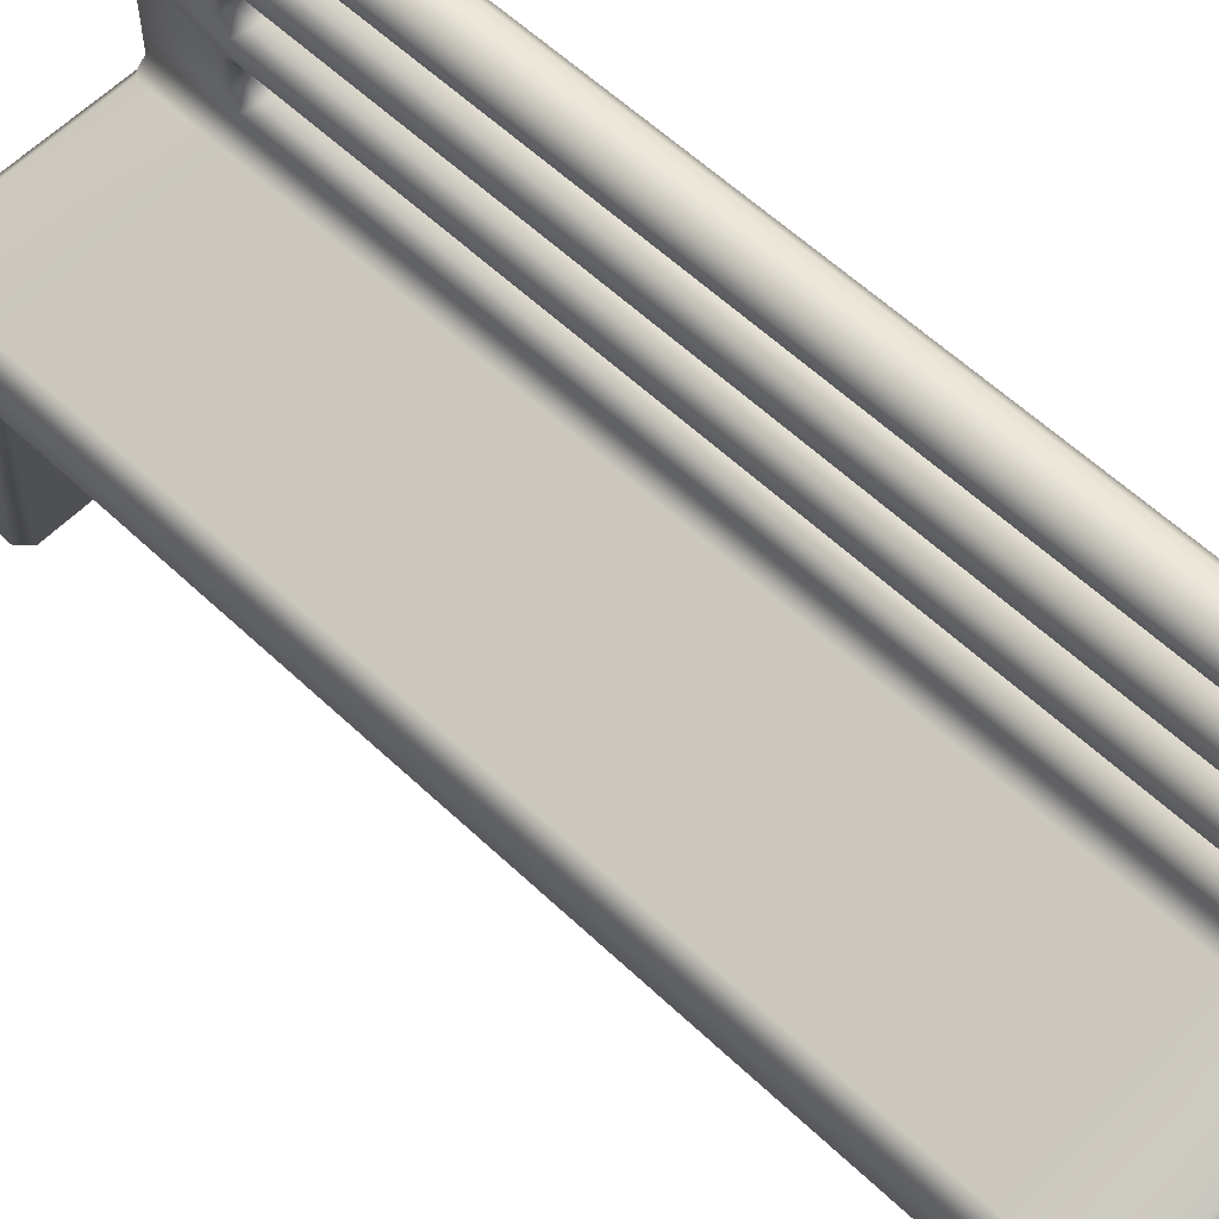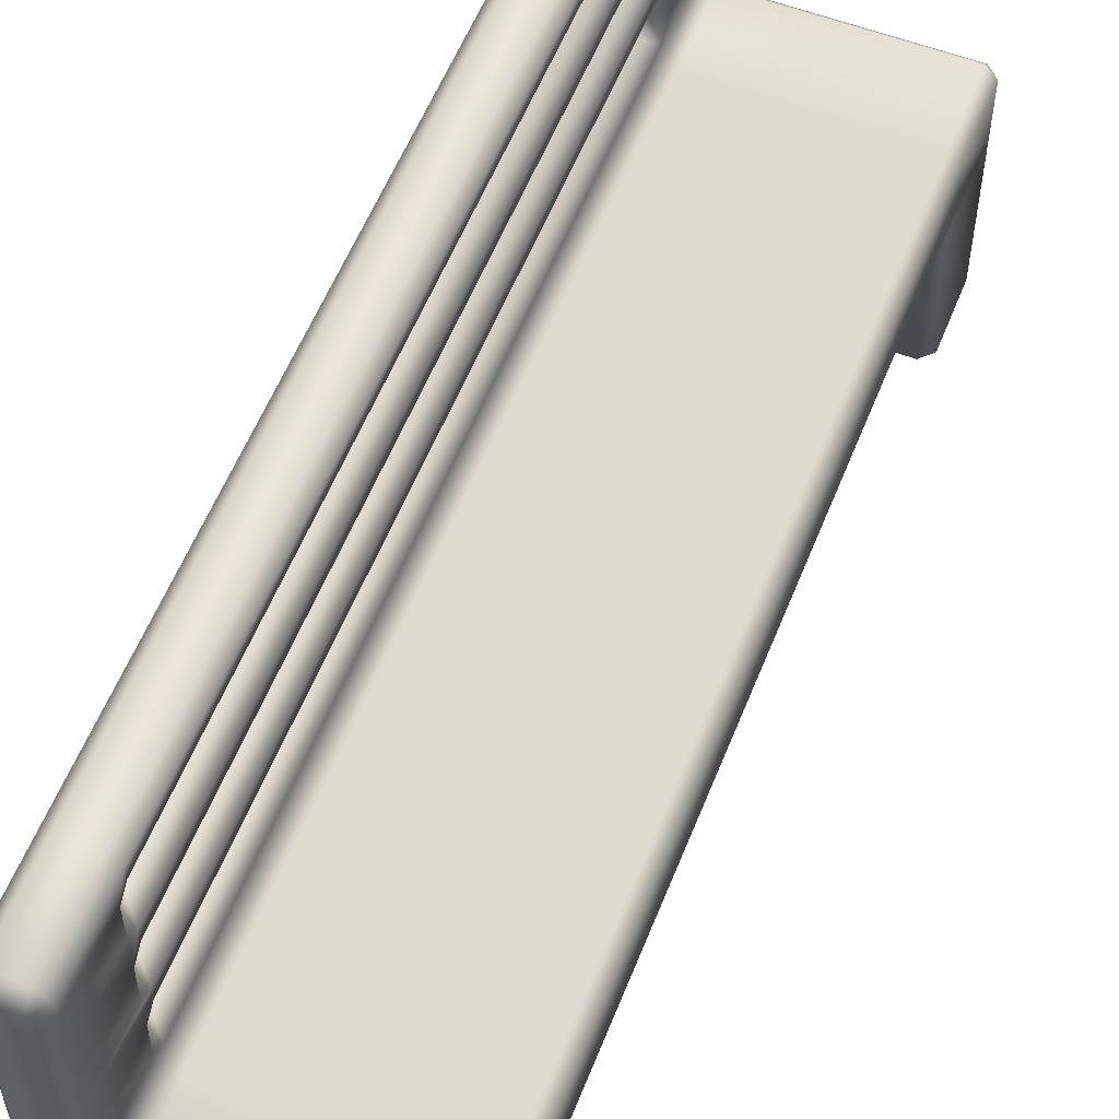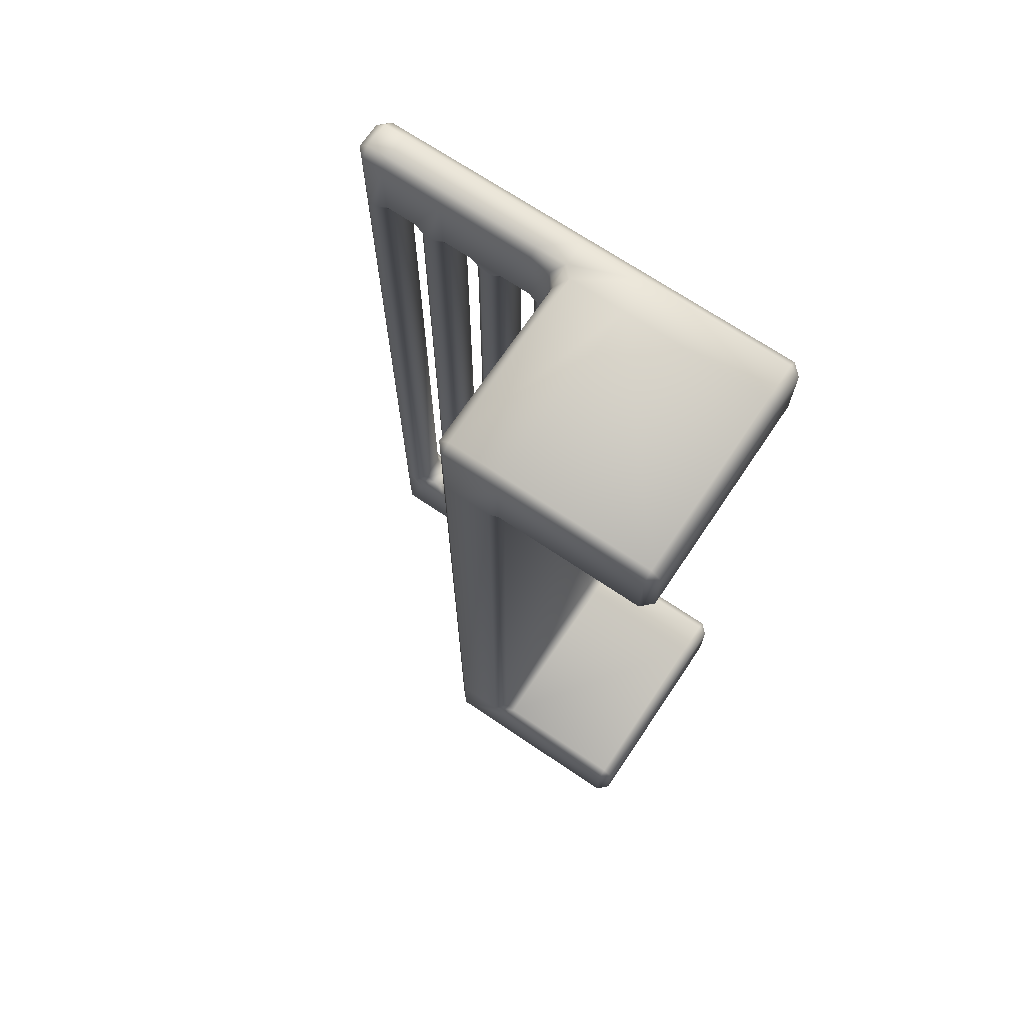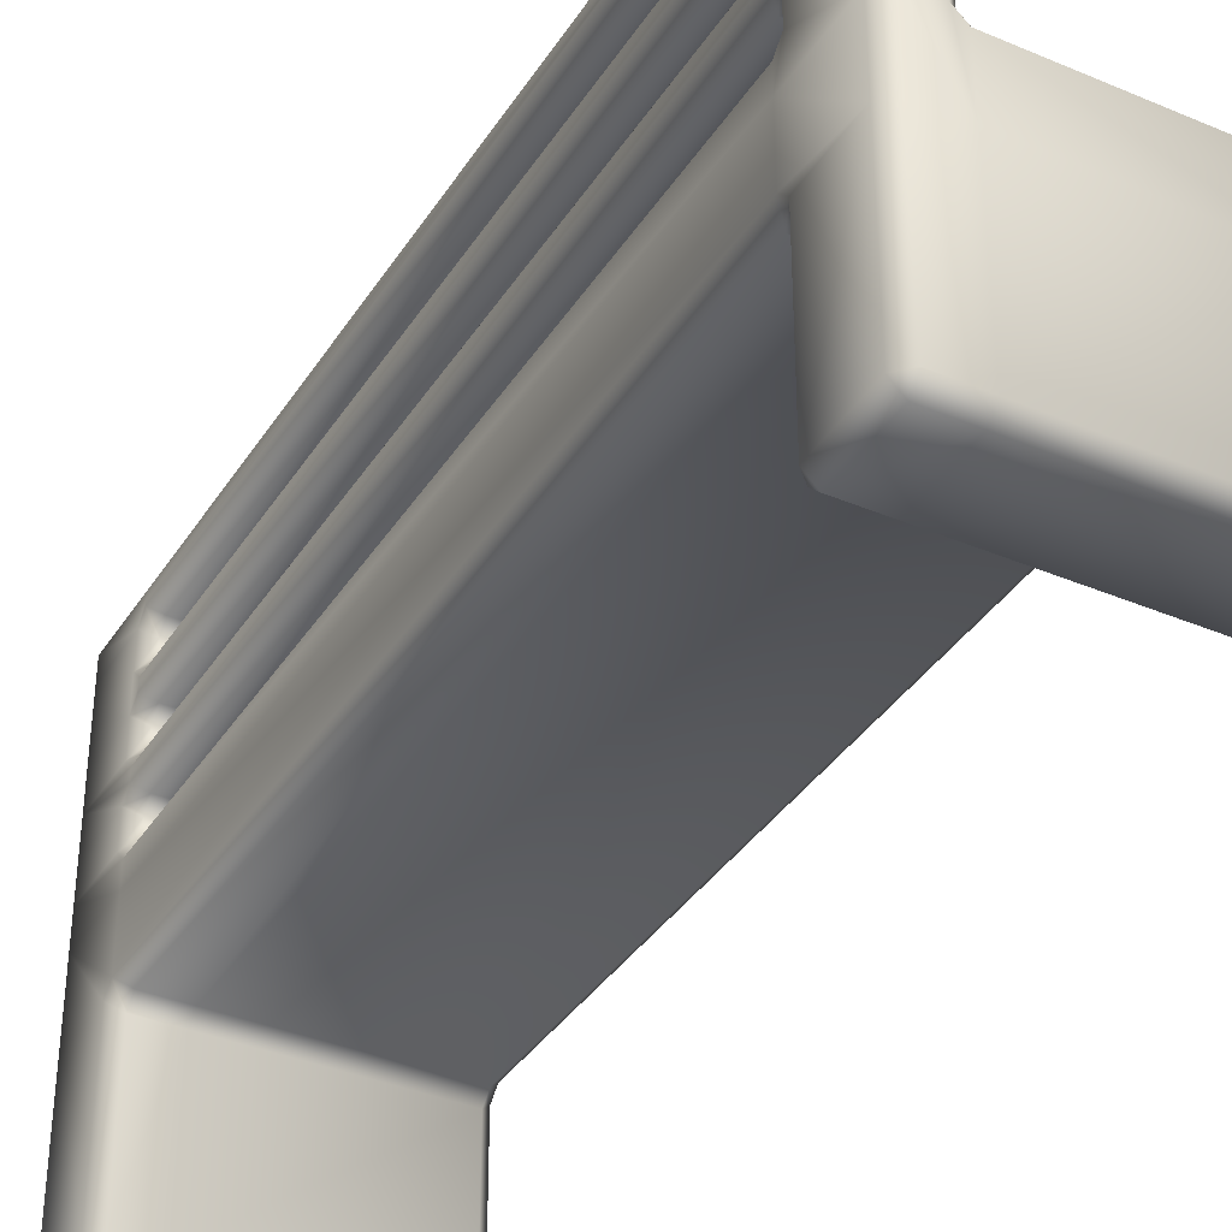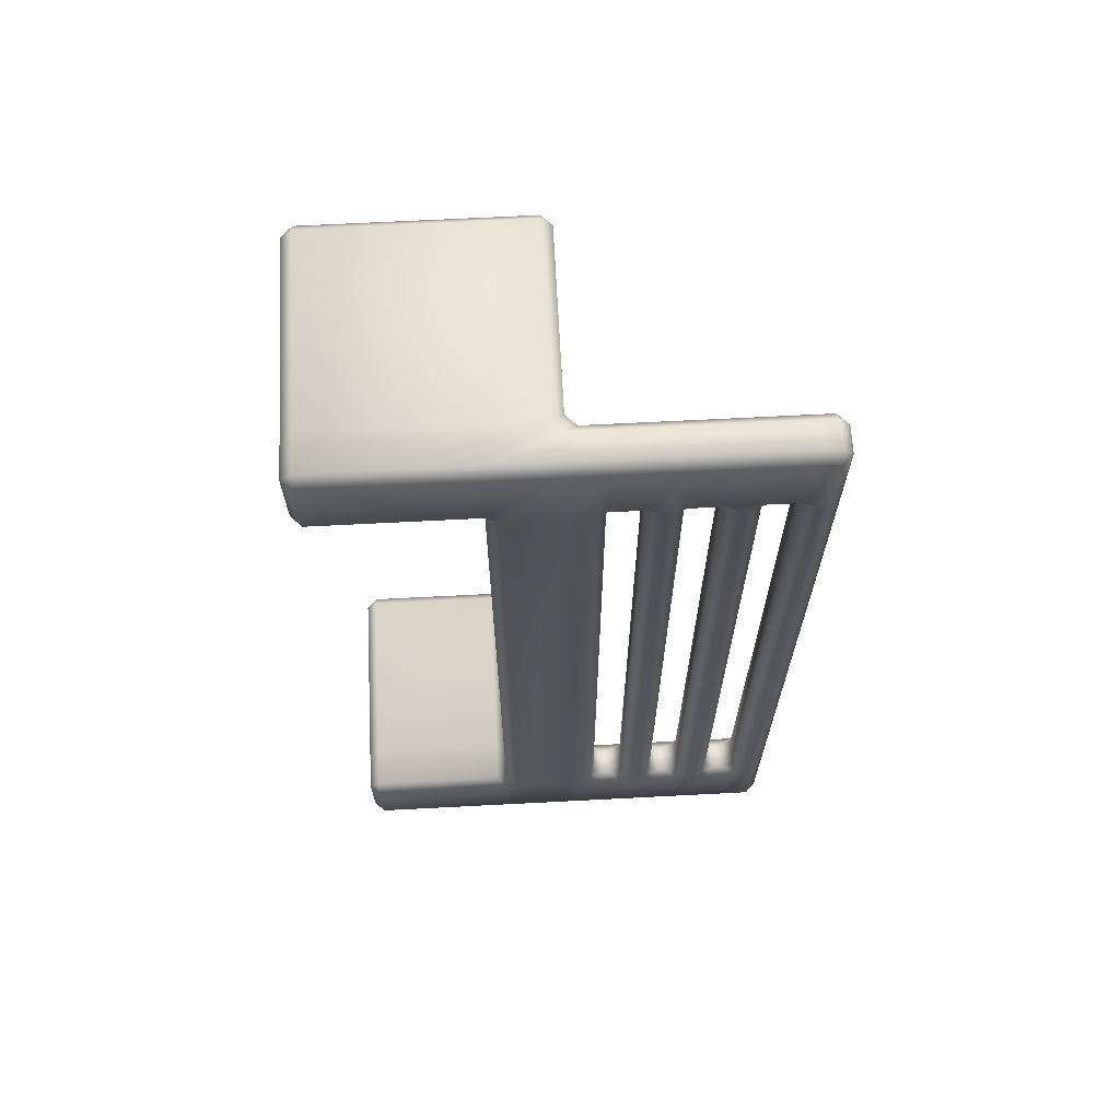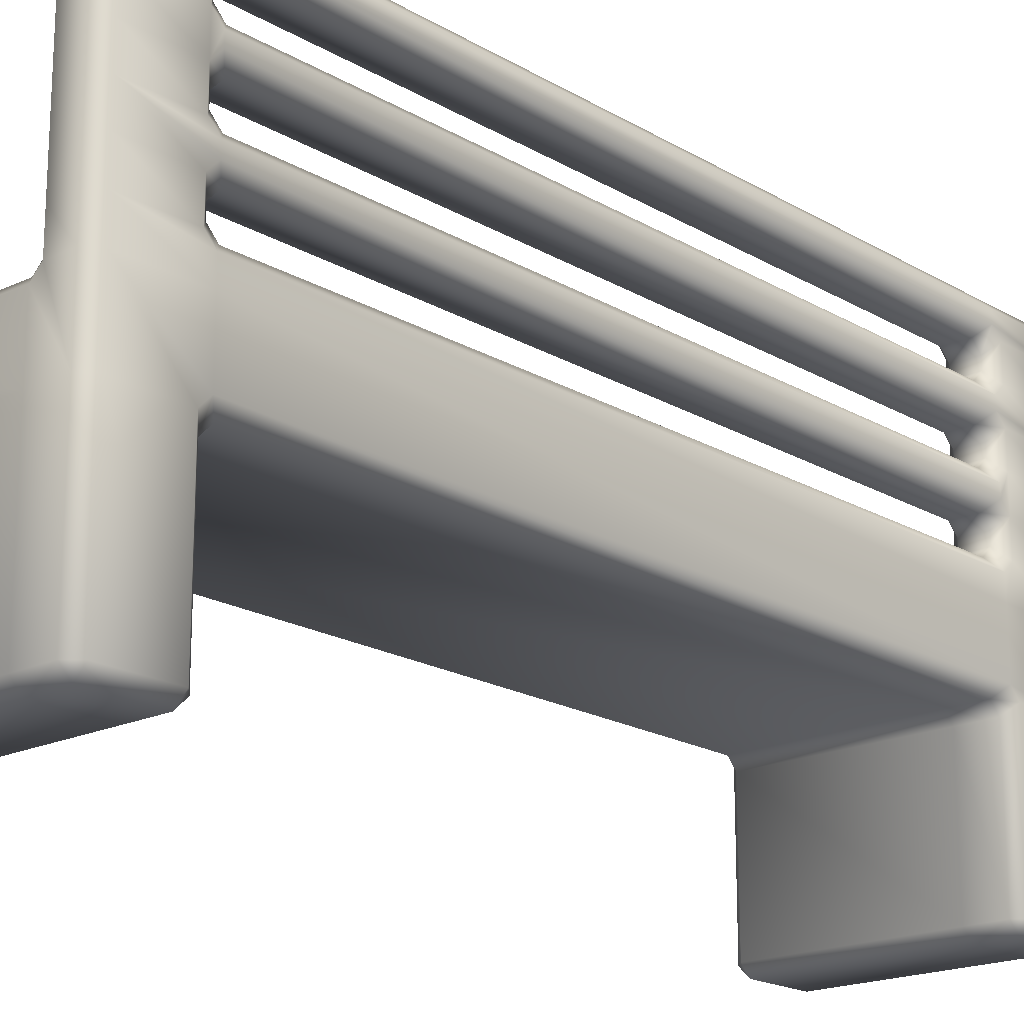
<metadata>
{"format":"obj","ext":"obj","renderer":"f3d","projection":"perspective","resolution":1024,"background":"white","views":[{"elev":58.9,"azim":-45.8,"up":"+Y"},{"elev":57.0,"azim":-158.5,"up":"+Y"},{"elev":70.3,"azim":-56.0,"up":"+Z"},{"elev":-36.9,"azim":151.2,"up":"+Y"},{"elev":66.6,"azim":87.0,"up":"+Z"},{"elev":-18.9,"azim":41.9,"up":"+Y"}]}
</metadata>
<code>
v 24.8 100 80.95
v 24.8 100 -80.96
v 19 100 -80.96
v 19 100 80.94
v -24.8 2.28 100
v 16.72 2.28 100
v 16.72 35 100
v -24.8 35 100
v 24.8 2.28 -100
v 16.72 2.28 -100
v 16.72 35 -100
v 24.8 35 -100
v -24.8 0 -83.24
v -24.8 0 -97.72
v 16.71 0 -97.72
v 16.69 0 -83.24
v 24.8 0 83.24
v 24.8 0 97.72
v 16.72 0 97.72
v 16.72 0 83.24
v 24.8 100 -97.72
v 19 100 -97.72
v 27.08 2.28 -83.24
v 27.08 2.28 -97.72
v 27.08 35 -97.72
v 27.08 35 -83.24
v 27.08 78.57 97.72
v 27.08 71.43 97.72
v 27.08 71.43 83.24
v 27.08 78.57 83.24
v -27.08 2.28 83.24
v -27.08 2.28 97.72
v -27.08 35 97.72
v -27.08 35 83.24
v 24.8 2.28 100
v 24.8 35 100
v -24.8 2.28 -100
v -24.8 35 -100
v 24.8 0 -97.72
v 24.8 0 -83.24
v -24.8 0 97.72
v -24.8 0 83.24
v 19 100 97.72
v 24.8 100 97.72
v 19 71.43 -100
v 19 78.57 -100
v 24.8 78.57 -100
v 24.8 71.43 -100
v 27.08 71.43 -97.72
v 27.08 78.57 -97.72
v 27.08 78.57 -83.24
v 27.08 71.43 -83.24
v 27.08 50 97.72
v 27.08 35 97.72
v 27.08 35 83.24
v 27.08 37.28 80.96
v 27.08 50 80.96
v -27.08 47.72 -97.72
v -27.08 35 -97.72
v -27.08 35 -83.24
v -27.08 37.28 -80.96
v -27.08 47.72 -80.96
v 24.8 71.43 100
v 24.8 78.57 100
v 19 78.57 100
v 19 71.43 100
v 16.72 78.57 -97.72
v 16.72 71.43 -97.72
v 16.72 71.43 -83.25
v 16.72 78.57 -83.25
v 14.44 50 -80.97
v 14.44 50 -97.72
v -24.8 50 -97.72
v -24.8 50 -80.96
v 14.44 50 80.91
v -24.8 50 80.96
v -24.8 50 97.72
v 14.44 50 97.72
v 16.72 71.43 97.72
v 16.72 78.57 97.72
v 16.72 78.57 83.21
v 16.72 71.43 83.2
v 16.72 47.72 100
v -24.8 47.72 100
v 27.08 37.28 -80.96
v 27.08 50 -80.96
v 16.72 47.72 -100
v 19 50 -100
v 24.8 50 -100
v -27.08 37.28 80.96
v -27.08 47.72 80.96
v 27.08 50 -97.72
v -27.08 47.72 97.72
v 24.8 50 100
v 19 50 100
v -24.8 47.72 -100
v 27.08 2.28 97.72
v 27.08 2.28 83.24
v -27.08 2.28 -97.72
v -27.08 2.28 -83.24
v -24.8 32.72 -80.96
v -24.8 2.28 -80.96
v 16.68 2.28 -80.96
v 16.58 32.72 -80.96
v 24.8 2.28 -80.96
v 24.8 32.72 -80.96
v 24.8 35 -78.68
v 24.8 35 78.68
v 16.49 35 78.68
v 16.58 35 -78.68
v -24.8 35 78.68
v -24.8 35 -78.68
v -24.8 32.72 80.96
v 16.51 32.72 80.96
v 16.7 2.28 80.96
v -24.8 2.28 80.96
v 24.8 32.72 80.96
v 24.8 2.28 80.96
v 27.08 57.14 97.72
v 27.08 54.86 80.96
v 27.08 57.14 83.24
v 27.08 64.29 97.72
v 27.08 64.29 83.24
v 27.08 66.57 80.96
v 27.08 69.15 80.96
v 27.08 92.86 83.24
v 27.08 95.14 80.96
v 27.08 97.72 80.96
v 27.08 97.72 97.72
v 27.08 92.86 97.72
v 27.08 85.71 83.24
v 27.08 85.71 97.72
v 27.08 80.85 80.96
v 27.08 83.43 80.96
v 27.08 95.14 -80.96
v 27.08 97.72 -80.96
v 27.08 80.85 -80.96
v 27.08 83.43 -80.96
v 27.08 54.86 -80.96
v 27.08 66.57 -80.96
v 27.08 69.15 -80.96
v 19 92.86 -100
v 19 97.72 -100
v 24.8 97.72 -100
v 24.8 92.86 -100
v 19 85.71 -100
v 24.8 85.71 -100
v 24.8 57.14 -100
v 19 57.14 -100
v 24.8 64.29 -100
v 19 64.29 -100
v 27.08 92.86 -97.72
v 27.08 97.72 -97.72
v 27.08 92.86 -83.24
v 27.08 85.71 -97.72
v 27.08 85.71 -83.24
v 27.08 57.14 -83.24
v 27.08 57.14 -97.72
v 27.08 64.29 -83.24
v 27.08 64.29 -97.72
v 24.8 92.86 100
v 24.8 97.72 100
v 19 97.72 100
v 19 92.86 100
v 24.8 85.71 100
v 19 85.71 100
v 19 57.14 100
v 24.8 57.14 100
v 19 64.29 100
v 24.8 64.29 100
v 16.72 57.14 -97.72
v 16.72 52.28 -97.72
v 16.72 52.28 -80.97
v 16.72 54.86 -80.97
v 16.72 57.14 -83.25
v 16.72 64.29 -97.72
v 16.72 64.29 -83.25
v 16.72 66.57 -80.97
v 16.72 69.15 -80.97
v 16.72 92.86 -83.25
v 16.72 95.14 -80.97
v 16.72 97.72 -80.97
v 16.72 97.72 -97.72
v 16.72 92.86 -97.72
v 16.72 85.71 -83.25
v 16.72 85.71 -97.72
v 16.72 80.85 -80.97
v 16.72 83.43 -80.97
v 16.72 52.28 80.91
v 16.72 54.86 80.91
v 16.72 66.57 80.92
v 16.72 69.15 80.92
v 16.72 95.14 80.93
v 16.72 97.72 80.94
v 16.72 80.85 80.93
v 16.72 83.43 80.93
v 16.72 92.86 97.72
v 16.72 97.72 97.72
v 16.72 92.86 83.21
v 16.72 85.71 97.72
v 16.72 85.71 83.21
v 16.72 57.14 83.19
v 16.72 52.28 97.72
v 16.72 57.14 97.72
v 16.72 64.29 83.2
v 16.72 64.29 97.72
v 19 92.86 78.66
v 19 92.86 -78.68
v 24.8 92.86 -78.68
v 24.8 92.86 78.67
v 19 85.71 -78.69
v 19 85.71 78.66
v 24.8 85.71 78.67
v 24.8 85.71 -78.68
v 19 71.43 -78.69
v 19 71.43 78.65
v 24.8 71.43 78.67
v 24.8 71.43 -78.68
v 19 78.57 78.65
v 19 78.57 -78.69
v 24.8 78.57 -78.68
v 24.8 78.57 78.67
v 19 87.99 80.94
v 19 90.58 80.94
v 24.8 90.58 80.95
v 24.8 87.99 80.95
v 19 73.71 80.93
v 19 76.29 80.93
v 24.8 76.29 80.95
v 24.8 73.71 80.95
v 19 59.42 80.92
v 19 62.01 80.93
v 24.8 62.01 80.95
v 24.8 59.42 80.95
v 19 64.29 78.65
v 19 64.29 -78.69
v 24.8 64.29 -78.68
v 24.8 64.29 78.67
v 19 57.14 -78.69
v 19 57.14 78.64
v 24.8 57.14 78.67
v 24.8 57.14 -78.68
v 19 62.01 -80.97
v 19 59.42 -80.97
v 24.8 59.42 -80.96
v 24.8 62.01 -80.96
v 19 76.29 -80.97
v 19 73.71 -80.97
v 24.8 73.71 -80.96
v 24.8 76.29 -80.96
v 19 90.58 -80.96
v 19 87.99 -80.97
v 24.8 87.99 -80.96
v 24.8 90.58 -80.96
o banc
g banc
f 1 2 3 4
f 5 6 7 8
f 9 10 11 12
f 13 14 15 16
f 17 18 19 20
f 2 21 22 3
f 23 24 25 26
f 27 28 29 30
f 31 32 33 34
f 6 35 36 7
f 10 37 38 11
f 15 39 40 16
f 19 41 42 20
f 43 44 1 4
f 45 46 47 48
f 49 50 51 52
f 53 54 55 56 57
f 58 59 60 61 62
f 63 64 65 66
f 67 68 69 70
f 71 72 73 74
f 75 71 74 76
f 75 76 77 78
f 79 80 81 82
f 7 83 84 8
f 85 86 57 56
f 11 87 88 89 12
f 90 91 62 61
f 25 92 86 85 26
f 33 93 91 90 34
f 36 94 95 83 7
f 38 96 87 11
f 54 97 98 55
f 59 99 100 60
f 101 102 103 104
f 104 103 105 106
f 107 108 109 110
f 110 109 111 112
f 113 114 115 116
f 114 117 118 115
f 119 53 57 120 121
f 122 119 121 123
f 28 122 123 124 125 29
f 126 127 128 129 130
f 131 126 130 132
f 30 133 134 131 132 27
f 135 136 128 127
f 137 138 134 133
f 120 57 86 139
f 125 124 140 141
f 142 143 144 145
f 146 142 145 147
f 46 146 147 47
f 148 89 88 149
f 150 148 149 151
f 48 150 151 45
f 152 153 136 135 154
f 155 152 154 156
f 50 155 156 138 137 51
f 157 139 86 92 158
f 159 157 158 160
f 52 141 140 159 160 49
f 161 162 163 164
f 165 161 164 166
f 64 165 166 65
f 167 95 94 168
f 169 167 168 170
f 66 169 170 63
f 171 172 173 174 175
f 176 171 175 177
f 68 176 177 178 179 69
f 180 181 182 183 184
f 185 180 184 186
f 70 187 188 185 186 67
f 174 173 189 190
f 179 178 191 192
f 193 194 182 181
f 195 196 188 187
f 197 198 194 193 199
f 200 197 199 201
f 80 200 201 196 195 81
f 202 190 189 203 204
f 205 202 204 206
f 82 192 191 205 206 79
f 207 208 209 210
f 211 212 213 214
f 215 216 217 218
f 219 220 221 222
f 223 224 225 226
f 227 228 229 230
f 231 232 233 234
f 235 236 237 238
f 239 240 241 242
f 243 244 245 246
f 247 248 249 250
f 251 252 253 254
f 41 5 32
f 97 35 18
f 99 37 14
f 39 9 24
f 44 162 129
f 153 144 21
f 31 116 42
f 13 102 100
f 23 105 40
f 17 118 98
f 43 198 163
f 143 183 22
f 93 84 77
f 73 96 58
f 95 203 78 83
f 88 87 72 172
f 26 85 107 106
f 117 108 56 55
f 34 90 111 113
f 101 112 61 60
f 120 241 234 121
f 123 233 238 124
f 29 125 217 230
f 30 229 222 133
f 131 134 213 226
f 127 126 225 210
f 139 157 245 242
f 237 246 159 140
f 141 52 249 218
f 221 250 51 137
f 138 156 253 214
f 135 209 254 154
f 174 239 244 175
f 236 178 177 243
f 248 69 179 215
f 220 187 70 247
f 252 185 188 211
f 181 180 251 208
f 190 202 231 240
f 232 205 191 235
f 216 192 82 227
f 228 81 195 219
f 212 196 201 223
f 193 207 224 199
f 1 128 136 2
f 3 182 194 4
f 5 41 19 6
f 8 33 32 5
f 9 39 15 10
f 12 25 24 9
f 13 100 99 14
f 14 37 10 15
f 16 103 102 13
f 17 98 97 18
f 18 35 6 19
f 20 115 118 17
f 2 136 153 21
f 21 144 143 22
f 22 183 182 3
f 23 40 39 24
f 26 106 105 23
f 128 1 44 129
f 129 162 161 130
f 31 42 41 32
f 34 113 116 31
f 35 97 54 36
f 37 99 59 38
f 40 105 103 16
f 42 116 115 20
f 43 163 162 44
f 4 194 198 43
f 88 172 171 149
f 144 153 152 145
f 53 94 36 54
f 58 96 38 59
f 62 74 73 58
f 163 198 197 164
f 172 72 71 173
f 72 87 96 73
f 173 71 75 189
f 74 62 91 76
f 76 91 93 77
f 77 84 83 78
f 78 203 189 75
f 84 93 33 8
f 56 108 107 85
f 89 92 25 12
f 61 112 111 90
f 98 118 117 55
f 100 102 101 60
f 104 110 112 101
f 106 107 110 104
f 108 117 114 109
f 109 114 113 111
f 130 161 165 132
f 132 165 64 27
f 27 64 63 28
f 28 63 170 122
f 122 170 168 119
f 119 168 94 53
f 121 234 233 123
f 29 230 229 30
f 131 226 225 126
f 159 246 245 157
f 51 250 249 52
f 154 254 253 156
f 149 171 176 151
f 151 176 68 45
f 45 68 67 46
f 46 67 186 146
f 146 186 184 142
f 142 184 183 143
f 145 152 155 147
f 147 155 50 47
f 47 50 49 48
f 48 49 160 150
f 150 160 158 148
f 148 158 92 89
f 164 197 200 166
f 166 200 80 65
f 65 80 79 66
f 66 79 206 169
f 169 206 204 167
f 167 204 203 95
f 175 244 243 177
f 69 248 247 70
f 185 252 251 180
f 205 232 231 202
f 81 228 227 82
f 199 224 223 201
f 127 210 209 135
f 138 214 213 134
f 133 222 221 137
f 139 242 241 120
f 124 238 237 140
f 141 218 217 125
f 190 240 239 174
f 178 236 235 191
f 192 216 215 179
f 181 208 207 193
f 196 212 211 188
f 187 220 219 195
f 208 251 254 209
f 210 225 224 207
f 212 223 226 213
f 214 253 252 211
f 216 227 230 217
f 218 249 248 215
f 220 247 250 221
f 222 229 228 219
f 232 235 238 233
f 234 241 240 231
f 236 243 246 237
f 242 245 244 239

</code>
